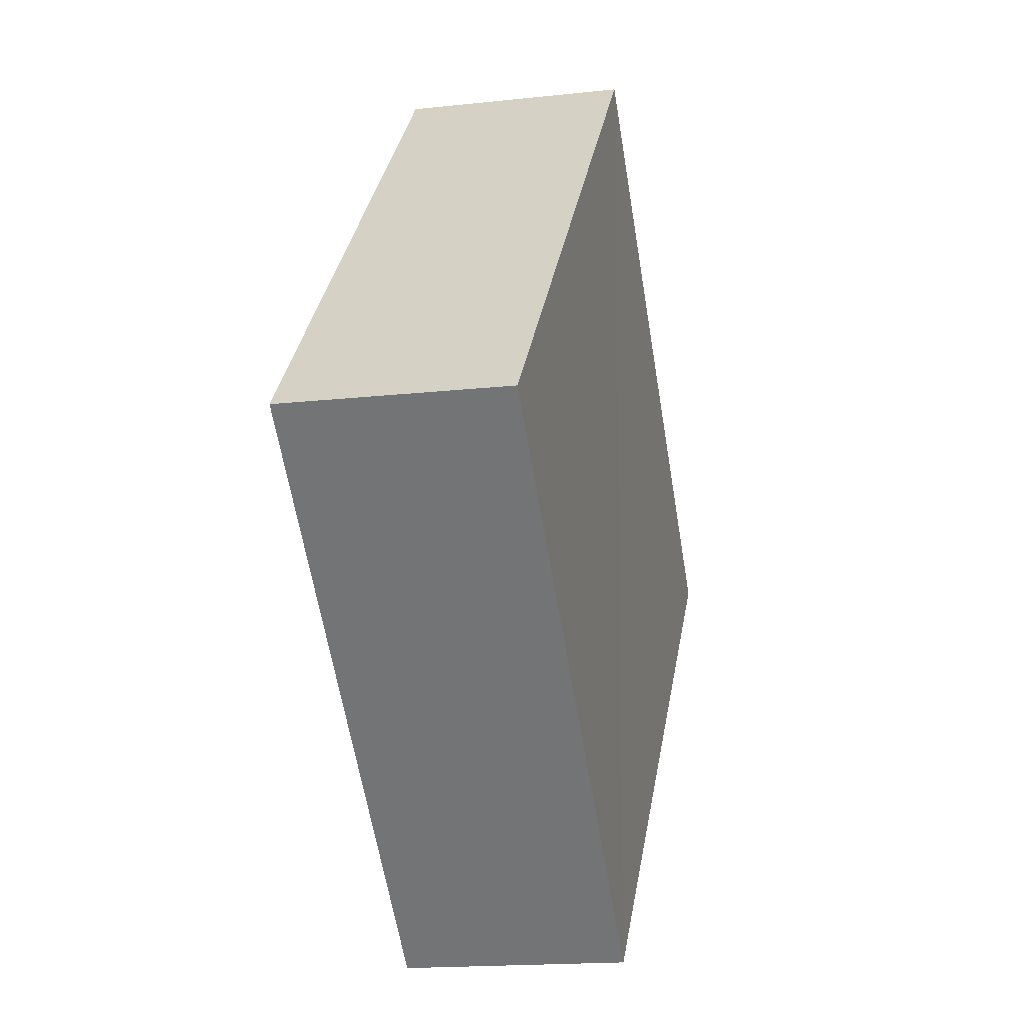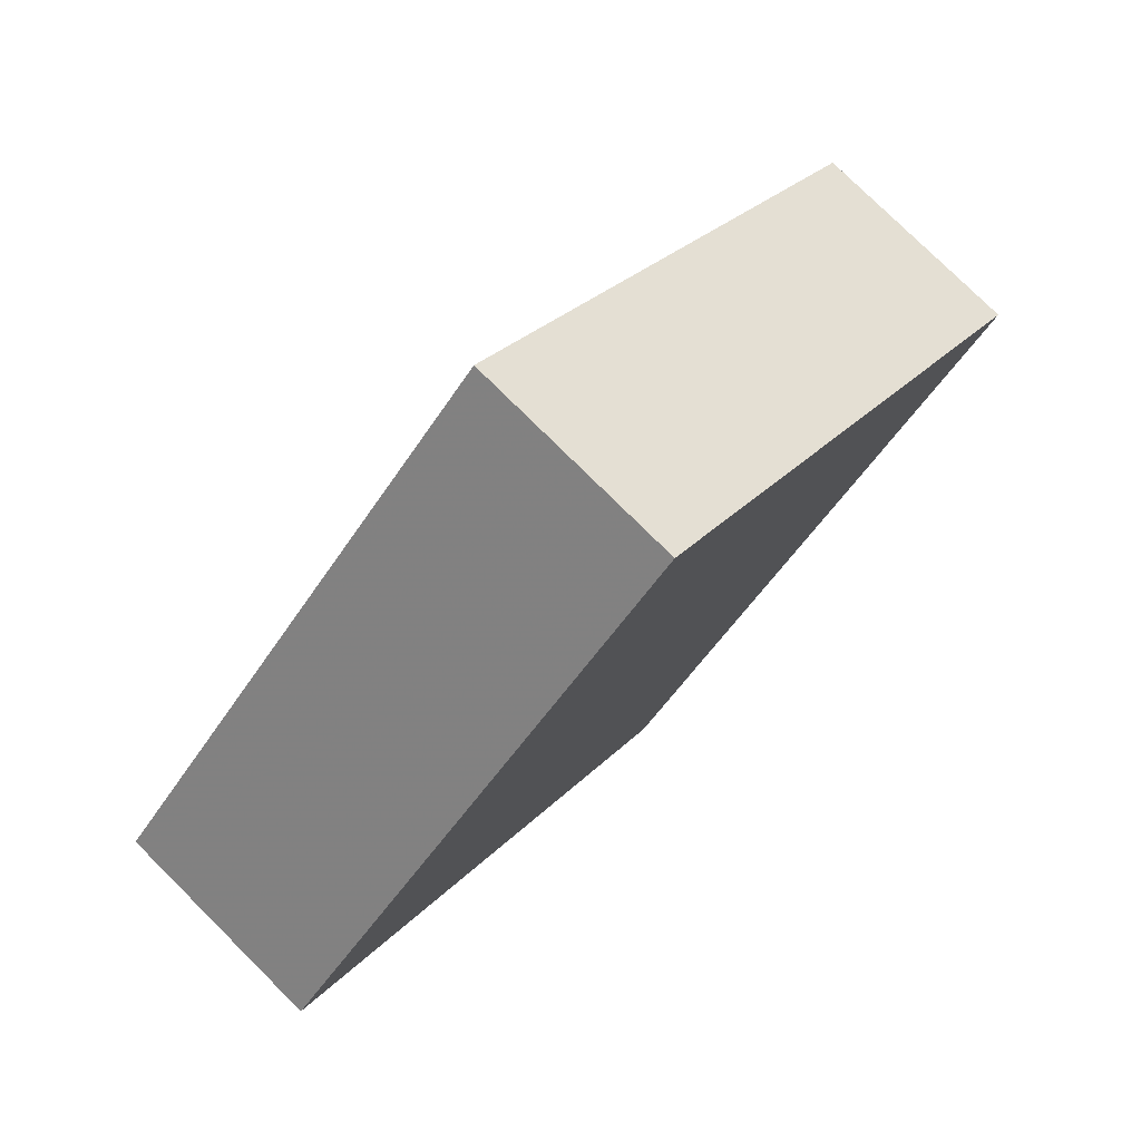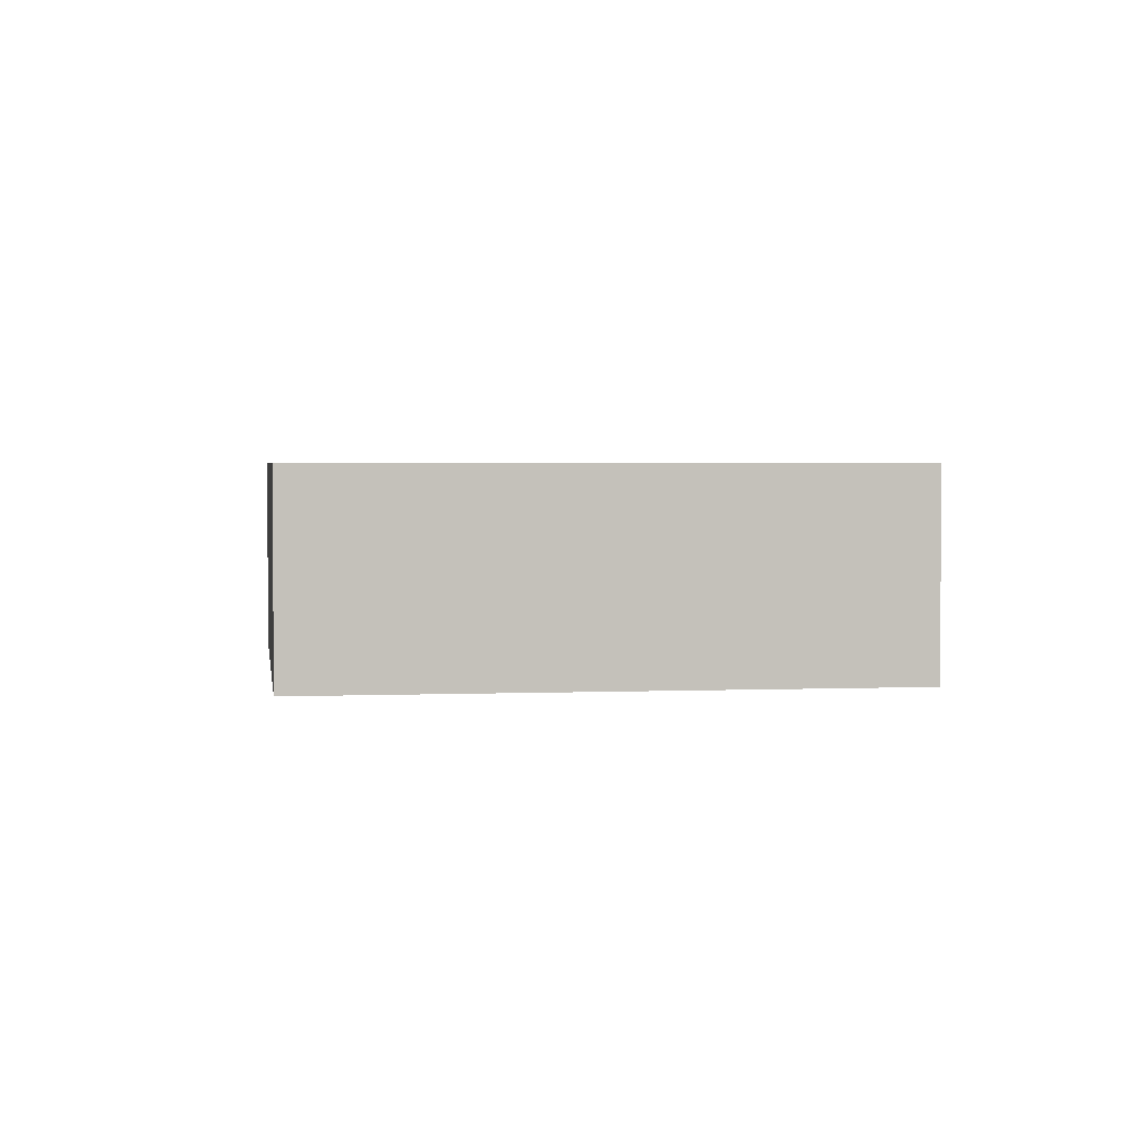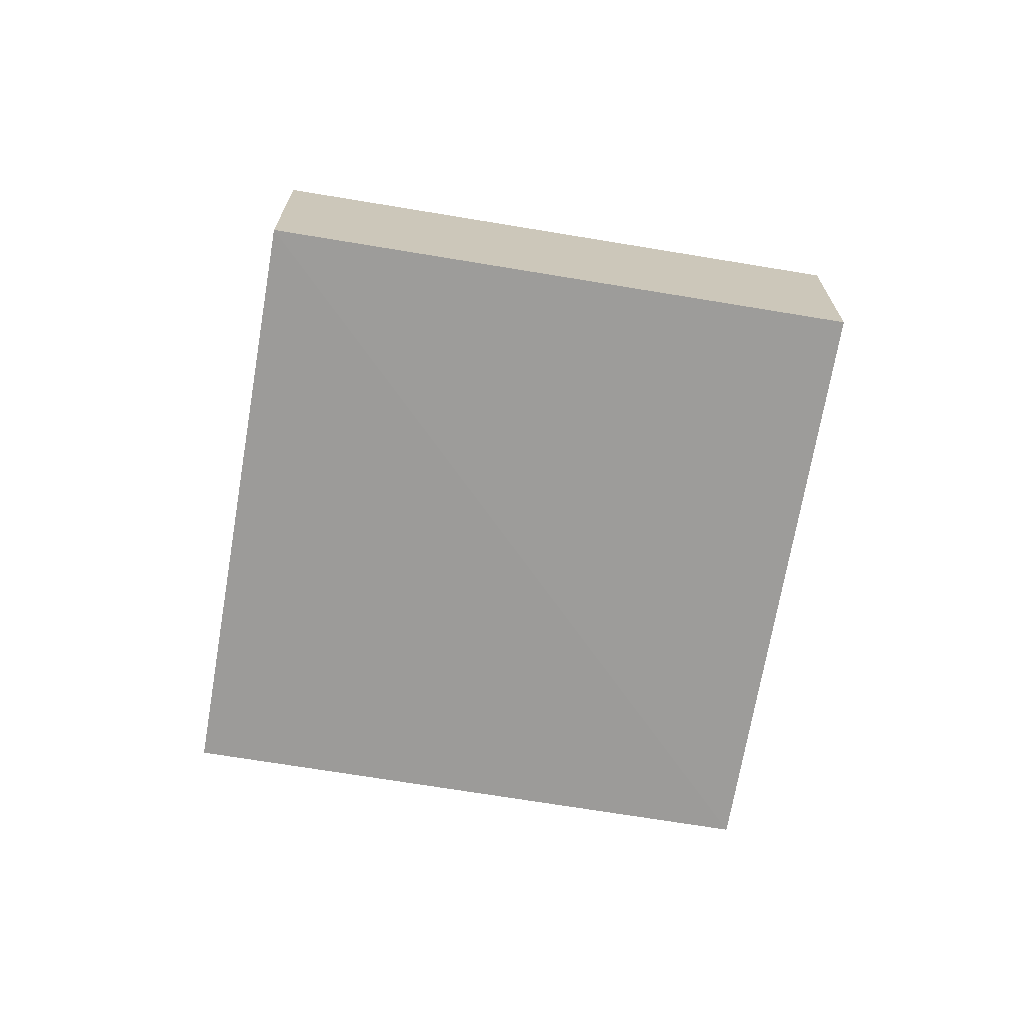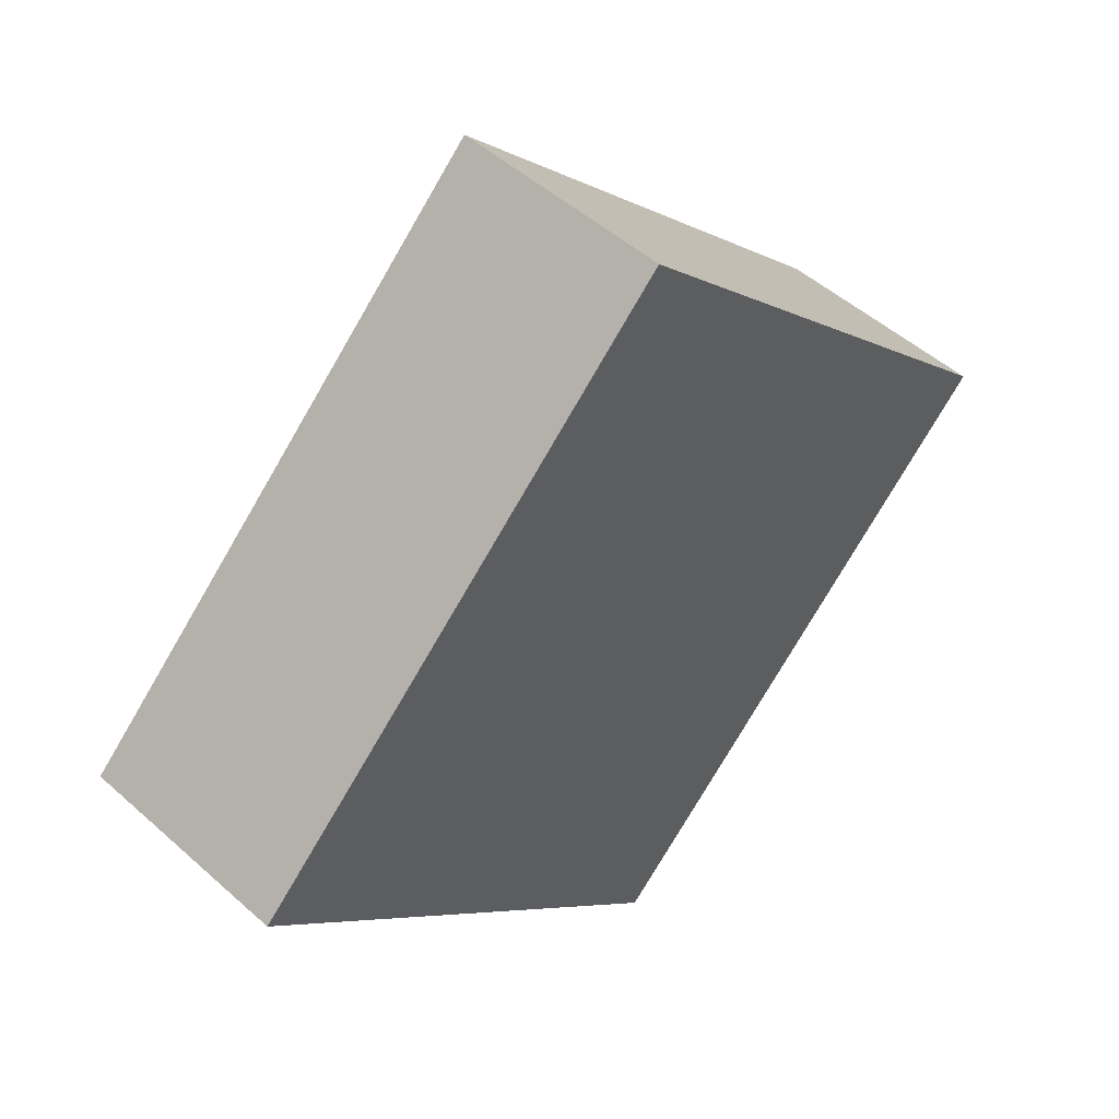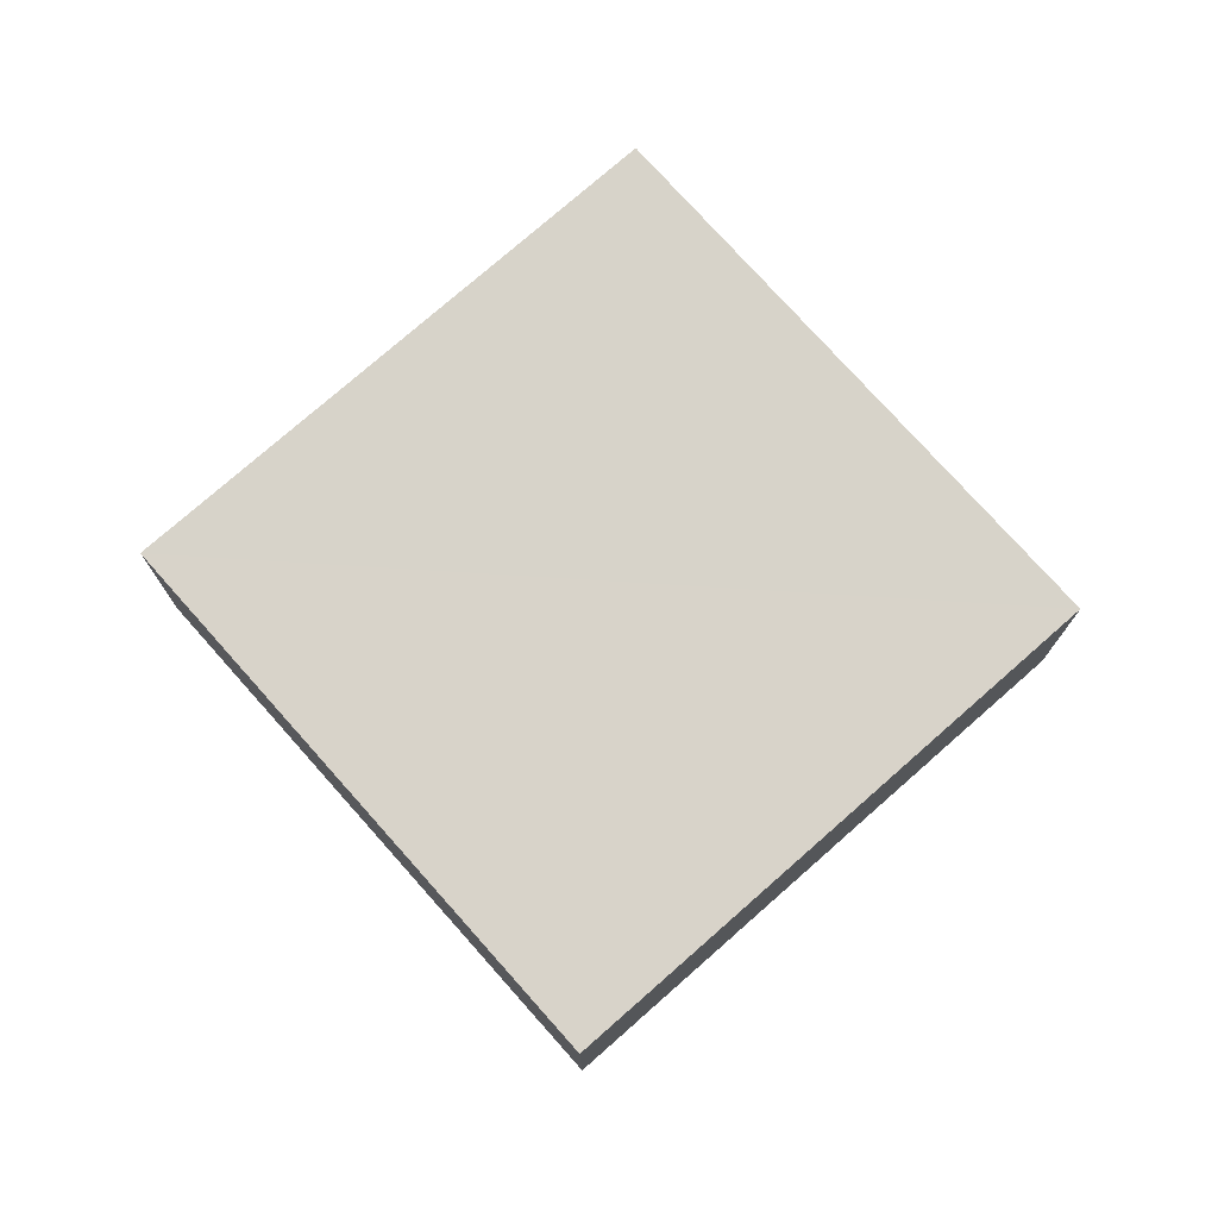
<metadata>
{"format":"obj","ext":"obj","renderer":"f3d","projection":"perspective","resolution":1024,"background":"white","views":[{"elev":-13.5,"azim":-76.9,"up":"+Y"},{"elev":78.7,"azim":134.8,"up":"+Y"},{"elev":2.5,"azim":-143.2,"up":"+Z"},{"elev":-70.0,"azim":35.6,"up":"+Z"},{"elev":49.4,"azim":135.1,"up":"+Y"},{"elev":76.4,"azim":-86.3,"up":"+Z"}]}
</metadata>
<code>
o 10075
v 2216 1883 8.365
v 2216 1883 8.36
v 2216 1883 8.365
v 2216 1883 8.36
v 2216 1883 8.36
v 2216 1883 8.36
v 2216 1883 8.365
v 2216 1883 8.365
v 2216 1883 8.36
v 2216 1883 8.36
v 2216 1883 8.365
v 2216 1883 8.365
v 2216 1883 8.36
v 2216 1883 8.365
v 2216 1883 8.36
v 2216 1883 8.365
v 2216 1883 8.365
v 2216 1883 8.365
v 2216 1883 8.36
v 2216 1883 8.36
v 2216 1883 8.365
v 2216 1883 8.365
v 2216 1883 8.36
v 2216 1883 8.36
f 1 2 3
f 4 2 5
f 6 7 5
f 4 8 9
f 6 10 9
f 11 10 12
f 13 14 15
f 16 14 17
f 18 19 17
f 16 20 21
f 18 22 21
f 23 22 24

</code>
